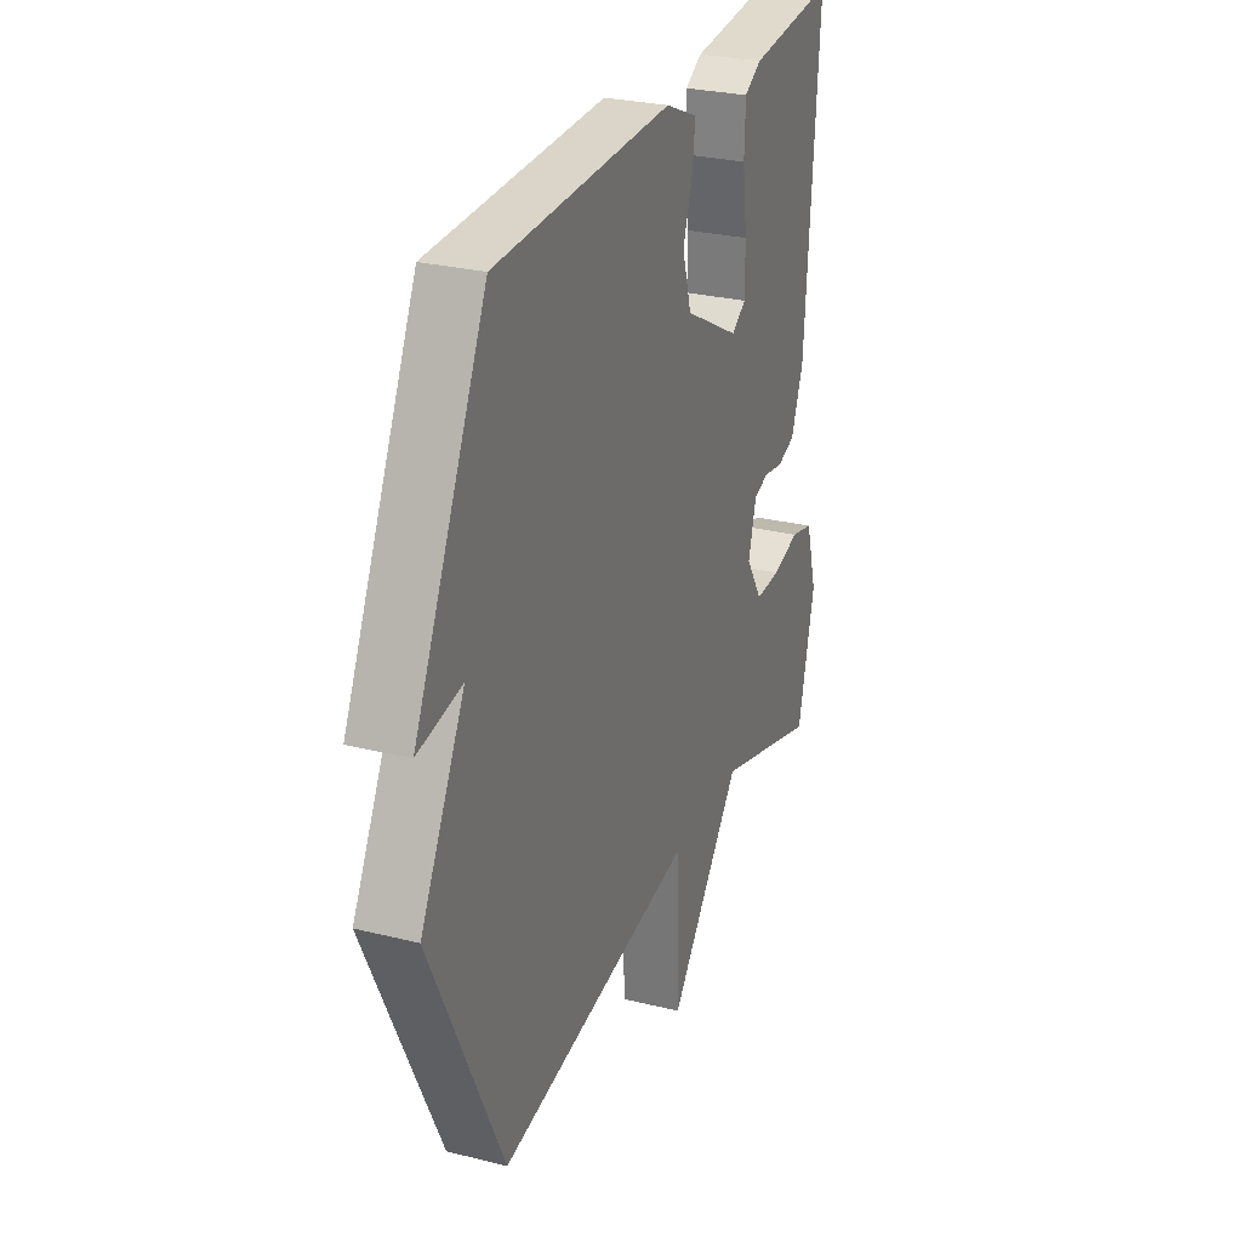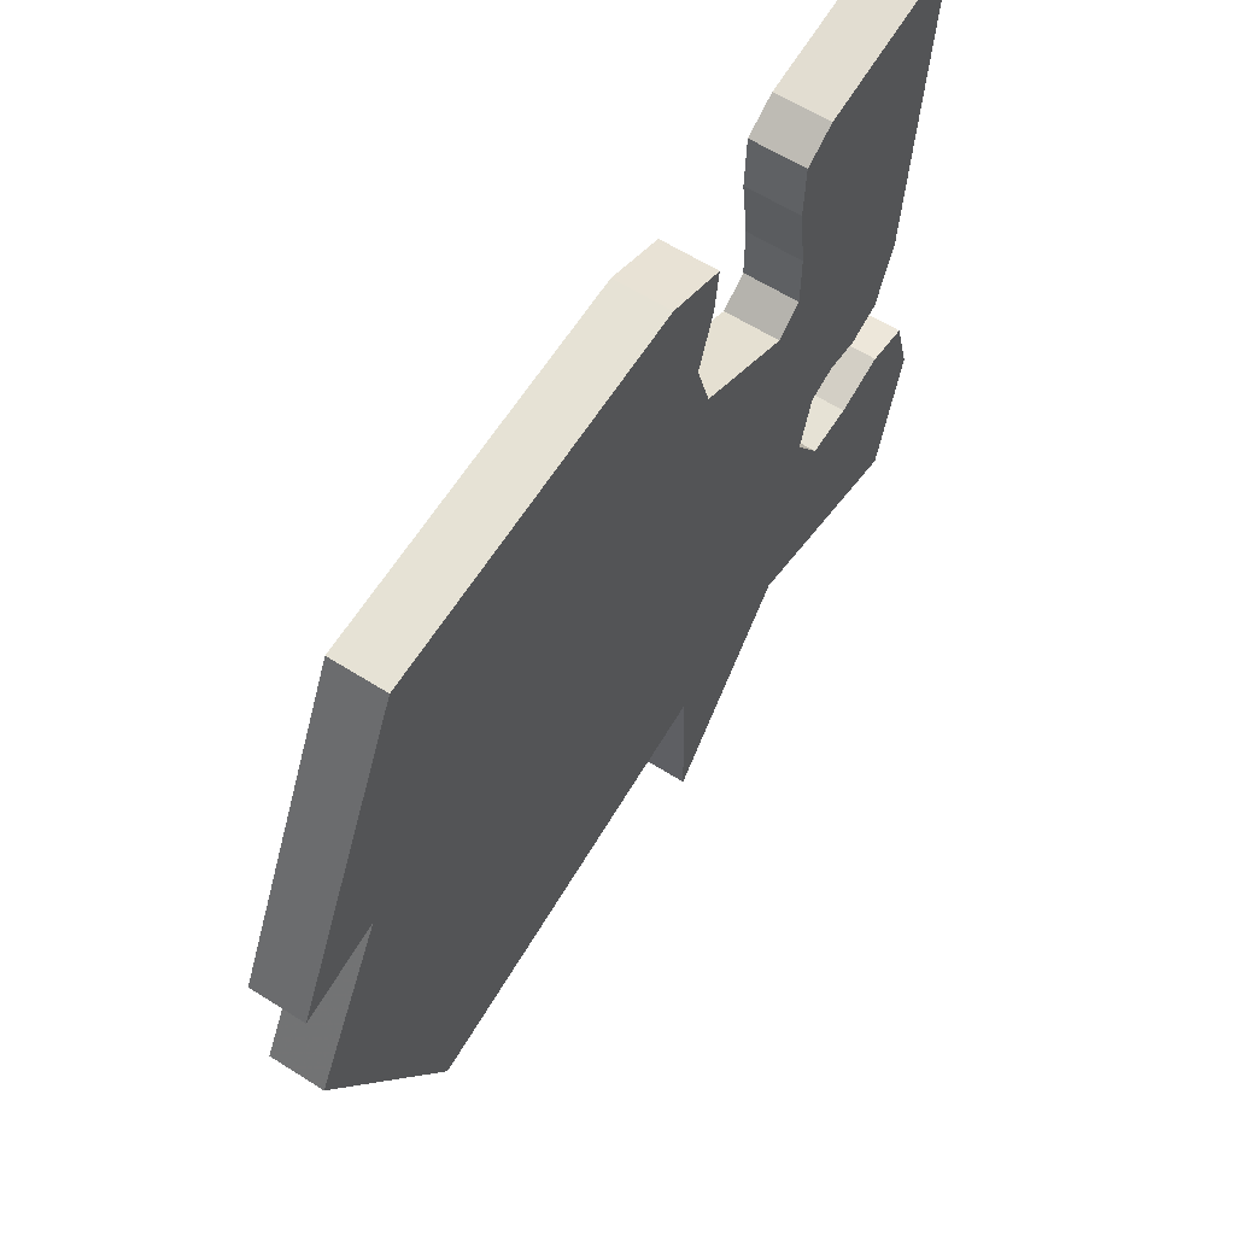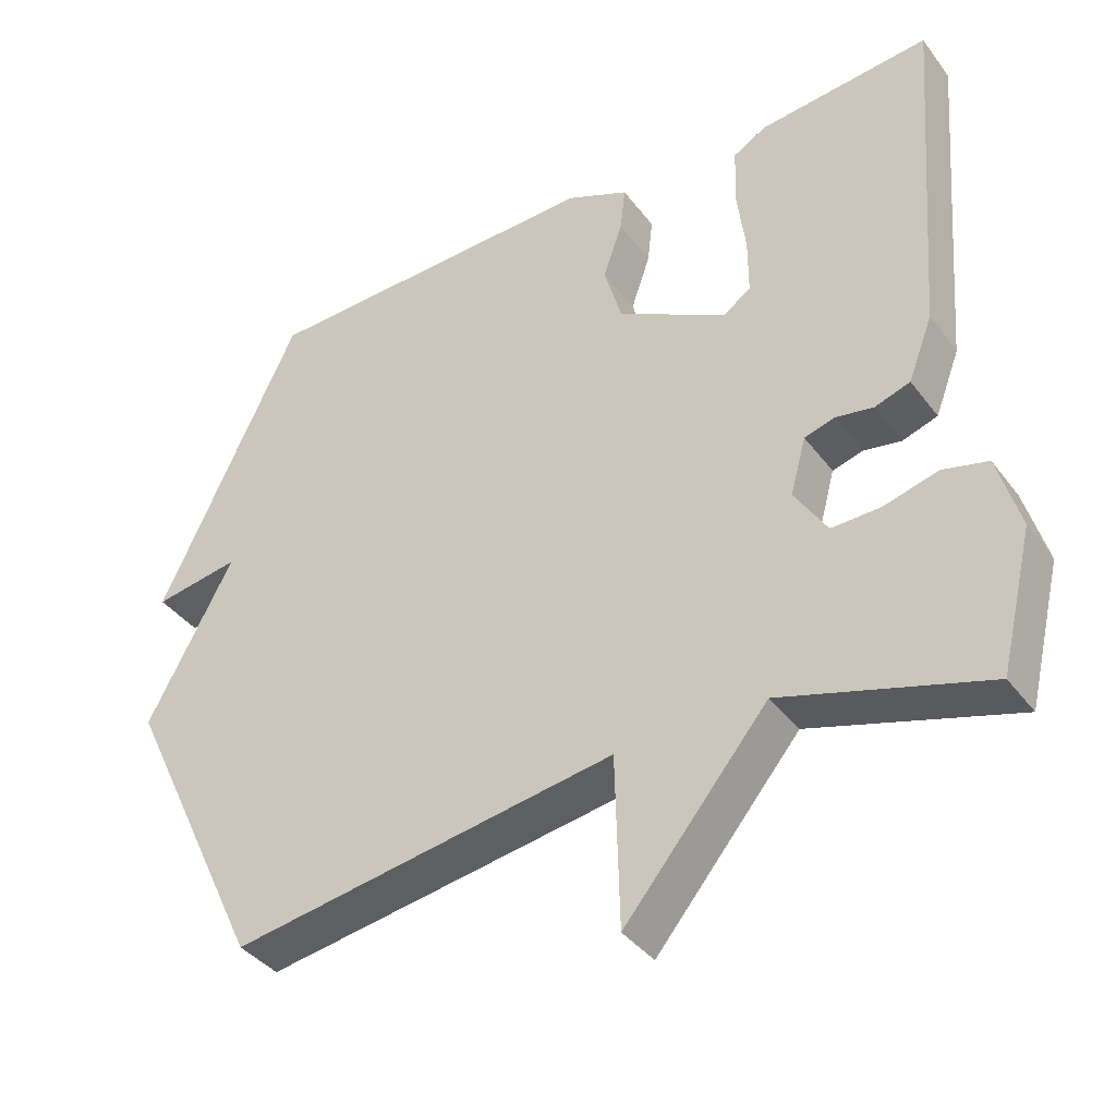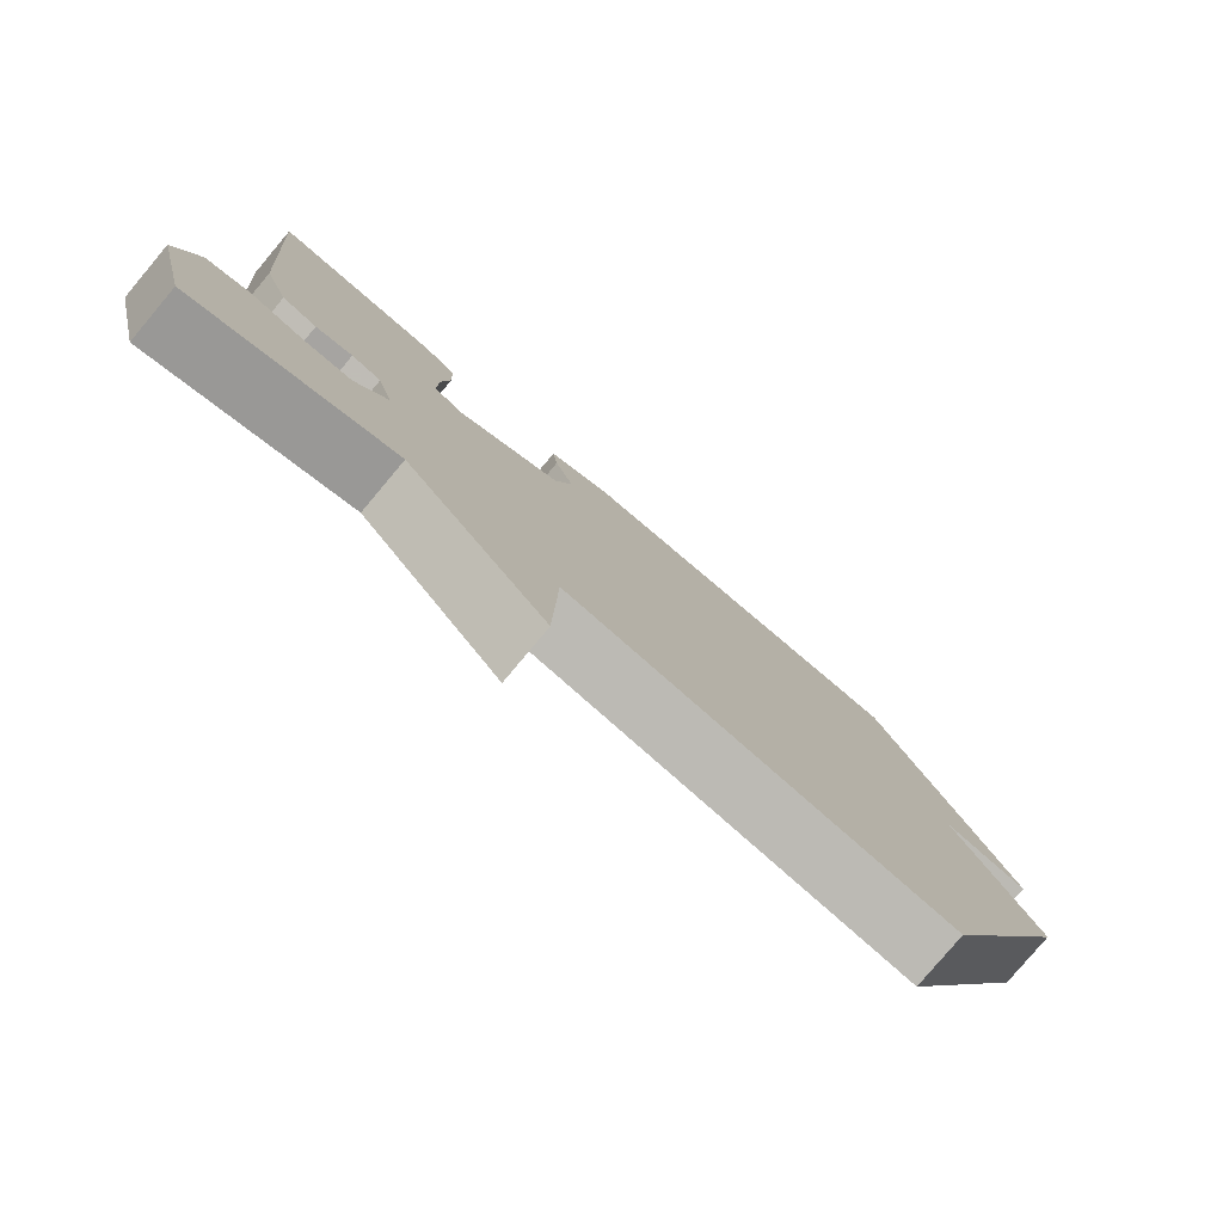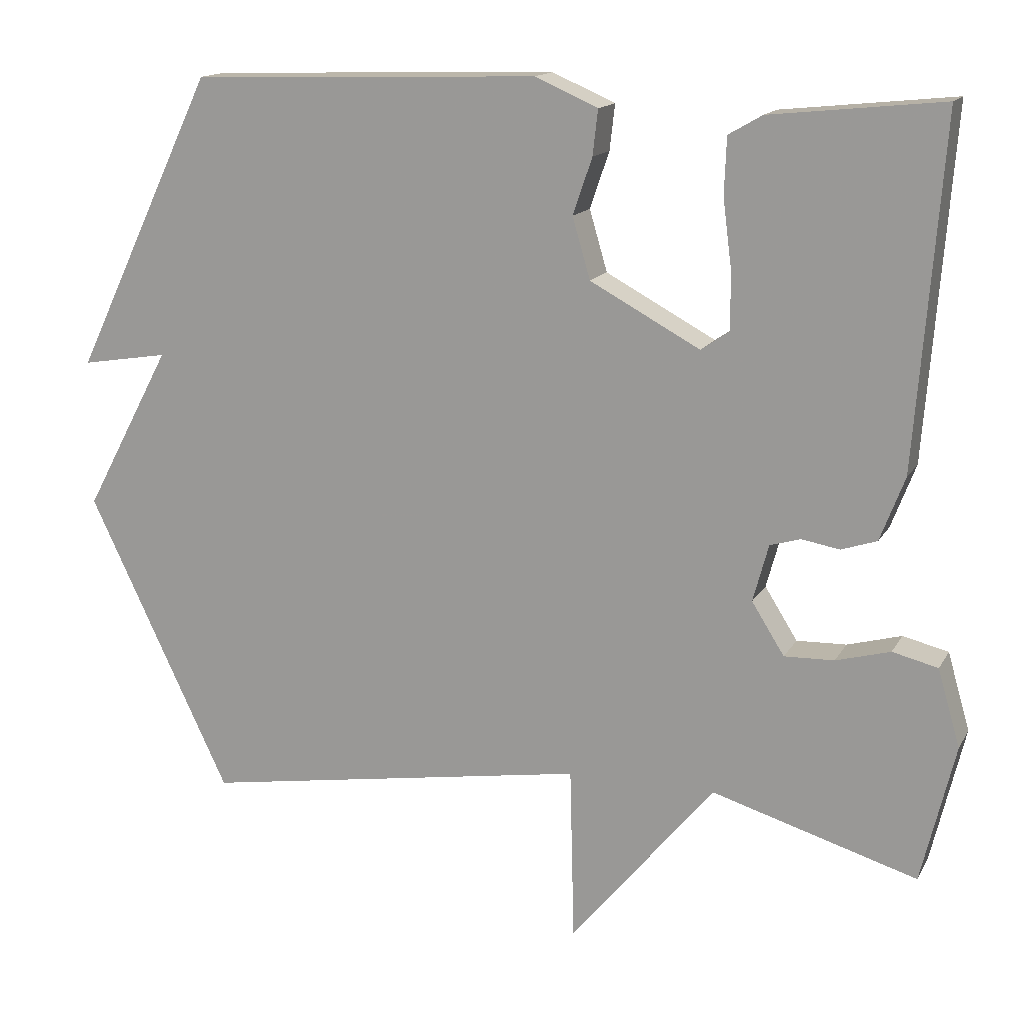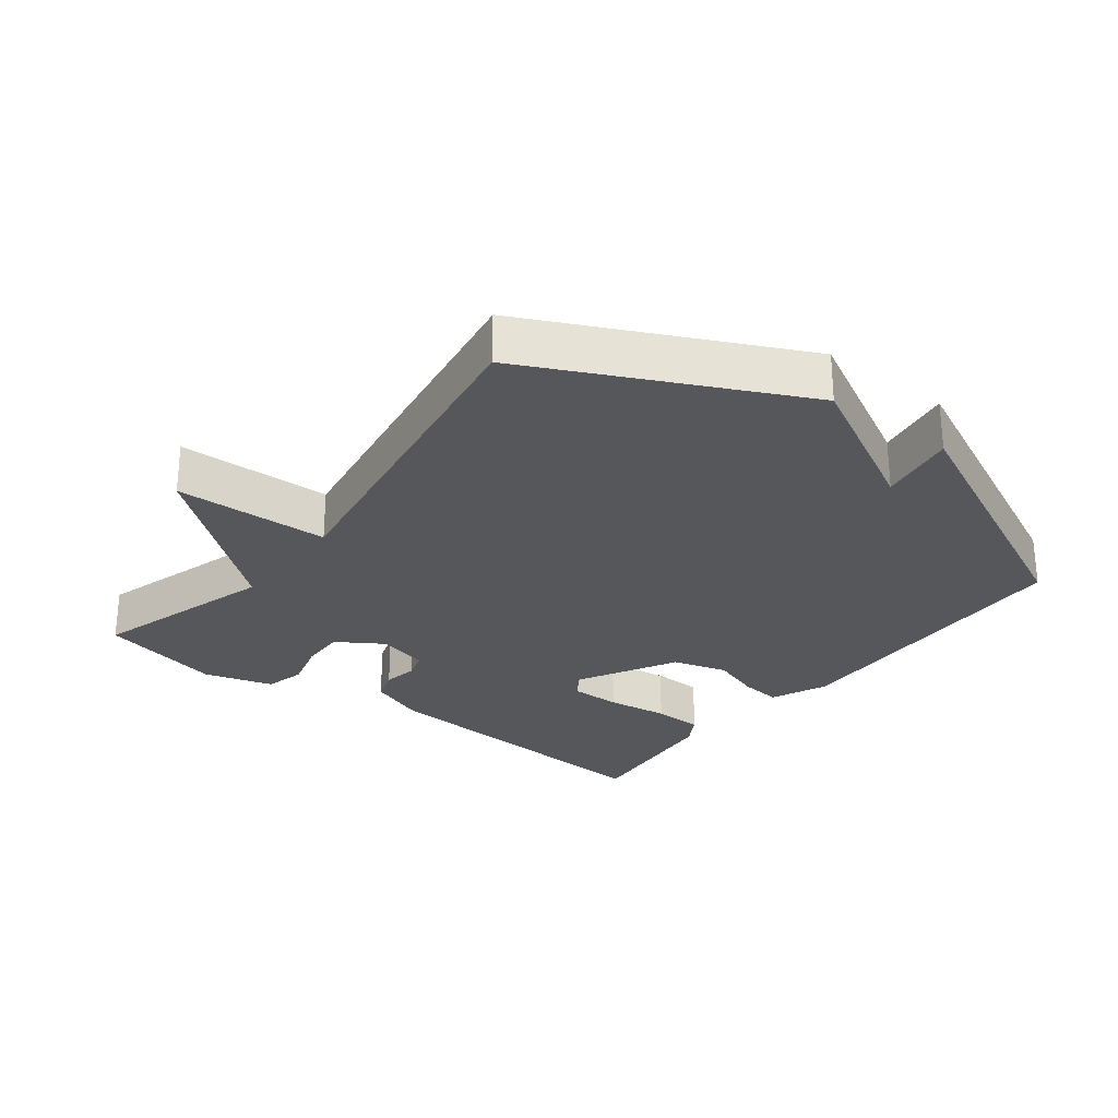
<metadata>
{"format":"obj","ext":"obj","renderer":"f3d","projection":"perspective","resolution":1024,"background":"white","views":[{"elev":27.6,"azim":-69.1,"up":"+Z"},{"elev":62.0,"azim":-57.3,"up":"+Z"},{"elev":-38.7,"azim":32.8,"up":"+Z"},{"elev":-79.6,"azim":140.0,"up":"+Z"},{"elev":14.9,"azim":20.1,"up":"+Z"},{"elev":-27.2,"azim":-127.5,"up":"+Y"}]}
</metadata>
<code>
v 0.5 0.07 0.5
v 0.464 0.07 0.035
v 0.431 0.07 -0.051
v 0.383 0.07 -0.067
v 0.332 0.07 -0.058
v 0.291 0.07 -0.07
v 0.27 0.07 -0.147
v 0.314 0.07 -0.217
v 0.381 0.07 -0.215
v 0.454 0.07 -0.195
v 0.515 0.07 -0.21
v 0.545 0.07 -0.314
v 0.5 0.07 -0.5
v 0.224 0.07 -0.417
v 0.03 0.07 -0.65
v 0.024 0.07 -0.417
v -0.5 0.07 -0.5
v -0.691 0.07 -0.1
v -0.574 0.07 0.119
v -0.691 0.07 0.1
v -0.5 0.07 0.5
v -0.03 0.07 0.514
v 0.055 0.07 0.477
v 0.048 0.07 0.416
v 0.022 0.07 0.34
v 0.046 0.07 0.258
v 0.194 0.07 0.178
v 0.232 0.07 0.204
v 0.232 0.07 0.28
v 0.22 0.07 0.374
v 0.223 0.07 0.45
v 0.268 0.07 0.476
v 0.5 0 0.5
v 0.464 0 0.035
v 0.431 0 -0.051
v 0.383 0 -0.067
v 0.332 0 -0.058
v 0.291 0 -0.07
v 0.27 0 -0.147
v 0.314 0 -0.217
v 0.381 0 -0.215
v 0.454 0 -0.195
v 0.515 0 -0.21
v 0.545 0 -0.314
v 0.5 0 -0.5
v 0.224 0 -0.417
v 0.03 0 -0.65
v 0.024 0 -0.417
v -0.5 0 -0.5
v -0.691 0 -0.1
v -0.574 0 0.119
v -0.691 0 0.1
v -0.5 0 0.5
v -0.03 0 0.514
v 0.055 0 0.477
v 0.048 0 0.416
v 0.022 0 0.34
v 0.046 0 0.258
v 0.194 0 0.178
v 0.232 0 0.204
v 0.232 0 0.28
v 0.22 0 0.374
v 0.223 0 0.45
v 0.268 0 0.476
f 3 4 5
f 2 3 5
f 1 2 5
f 32 1 5
f 31 32 5
f 30 31 5
f 29 30 5
f 28 29 5 6
f 27 28 6 7
f 26 27 7
f 23 24 25
f 22 23 25
f 21 22 25
f 20 21 25
f 19 20 25
f 19 25 26
f 18 19 26
f 17 18 26
f 16 17 26
f 16 26 7
f 15 16 7
f 14 15 7
f 12 13 14
f 11 12 14
f 10 11 14
f 9 10 14
f 8 9 14
f 7 8 14
f 37 36 35
f 37 35 34
f 37 34 33
f 37 33 64
f 37 64 63
f 37 63 62
f 37 62 61
f 38 37 61 60
f 39 38 60 59
f 39 59 58
f 57 56 55
f 57 55 54
f 57 54 53
f 57 53 52
f 57 52 51
f 58 57 51
f 58 51 50
f 58 50 49
f 58 49 48
f 39 58 48
f 39 48 47
f 39 47 46
f 46 45 44
f 46 44 43
f 46 43 42
f 46 42 41
f 46 41 40
f 46 40 39
f 1 33 34 2
f 2 34 35 3
f 3 35 36 4
f 4 36 37 5
f 5 37 38 6
f 6 38 39 7
f 7 39 40 8
f 8 40 41 9
f 9 41 42 10
f 10 42 43 11
f 11 43 44 12
f 12 44 45 13
f 13 45 46 14
f 14 46 47 15
f 15 47 48 16
f 16 48 49 17
f 17 49 50 18
f 18 50 51 19
f 19 51 52 20
f 20 52 53 21
f 21 53 54 22
f 22 54 55 23
f 23 55 56 24
f 24 56 57 25
f 25 57 58 26
f 26 58 59 27
f 27 59 60 28
f 28 60 61 29
f 29 61 62 30
f 30 62 63 31
f 31 63 64 32
f 32 64 33 1

</code>
